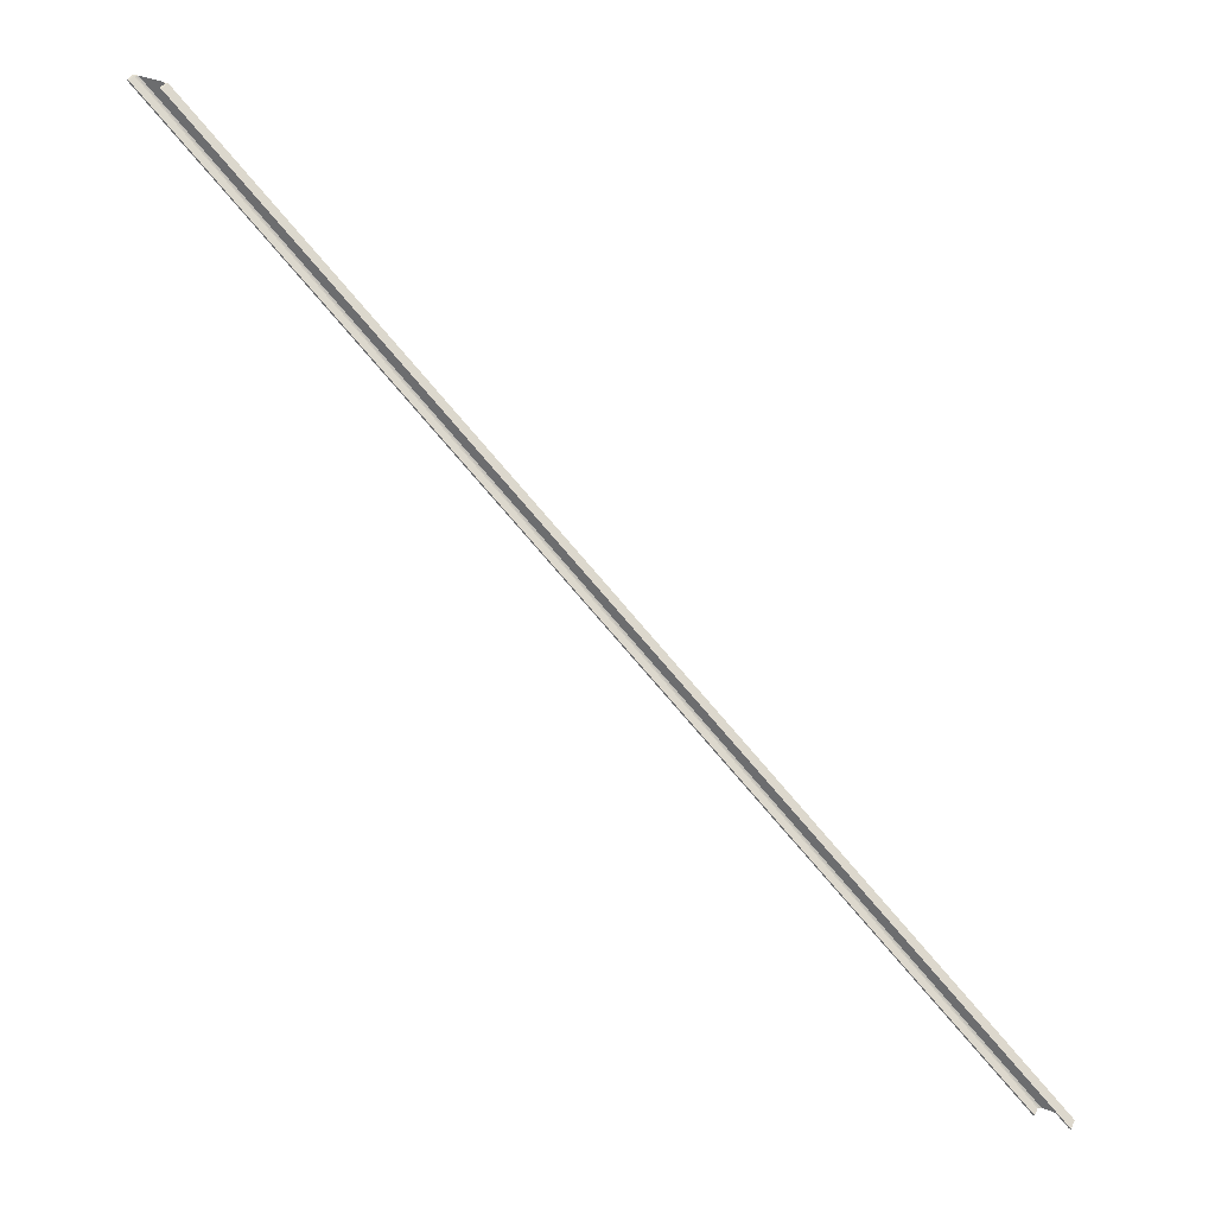
<metadata>
{"format":"obj","ext":"obj","renderer":"f3d","projection":"perspective","resolution":1024,"background":"white","views":[{"elev":37.2,"azim":-62.0,"up":"+Y"}]}
</metadata>
<code>
o 375
v 2166 1881 51.69
v 2166 1881 51.71
v 2166 1881 51.7
v 2166 1881 51.71
v 2166 1881 51.73
v 2166 1881 51.71
v 2166 1881 51.71
v 2166 1881 51.7
v 2167 1887 43.7
v 2166 1881 51.7
v 2167 1887 43.71
v 2167 1887 43.7
v 2166 1881 51.71
v 2167 1887 43.71
v 2166 1881 51.7
v 2167 1887 43.71
v 2167 1887 43.71
v 2167 1887 43.71
v 2167 1887 43.69
v 2167 1887 43.7
v 2166 1881 51.69
v 2167 1887 43.69
v 2167 1887 43.69
v 2167 1887 43.69
v 2166 1881 52
v 2167 1887 43.73
v 2166 1881 51.71
v 2166 1881 52
v 2167 1887 44
v 2166 1881 51.71
v 2166 1881 51.71
v 2166 1881 51.73
v 2166 1881 51.73
v 2167 1887 43.96
v 2166 1881 51.96
v 2167 1887 44.01
v 2166 1881 52.01
v 2167 1887 44.01
v 2166 1881 51.99
v 2166 1881 51.99
v 2167 1887 43.99
v 2166 1881 52
v 2167 1887 44.01
v 2167 1887 44
v 2167 1887 43.99
v 2166 1881 51.98
v 2167 1887 44
v 2167 1887 43.99
v 2167 1887 43.98
v 2167 1887 43.97
v 2167 1887 43.96
v 2166 1881 51.97
v 2167 1887 43.97
v 2167 1887 43.98
v 2166 1881 51.99
f 1 2 3
f 4 1 5
f 6 1 4
f 7 8 6
f 9 1 10
f 10 11 12
f 6 11 13
f 14 15 13
f 14 16 9
f 17 2 16
f 2 18 16
f 16 19 20
f 21 20 22
f 18 23 16
f 24 25 21
f 26 23 18
f 27 26 18
f 28 23 29
f 18 30 31
f 26 31 32
f 33 34 26
f 34 33 35
f 28 36 37
f 38 39 37
f 40 36 41
f 40 42 37
f 43 42 44
f 45 46 40
f 47 48 36
f 46 48 49
f 47 49 48
f 47 50 49
f 47 51 50
f 35 50 51
f 52 49 50
f 53 35 52
f 54 52 46
f 35 25 52
f 52 25 46
f 46 25 55

</code>
